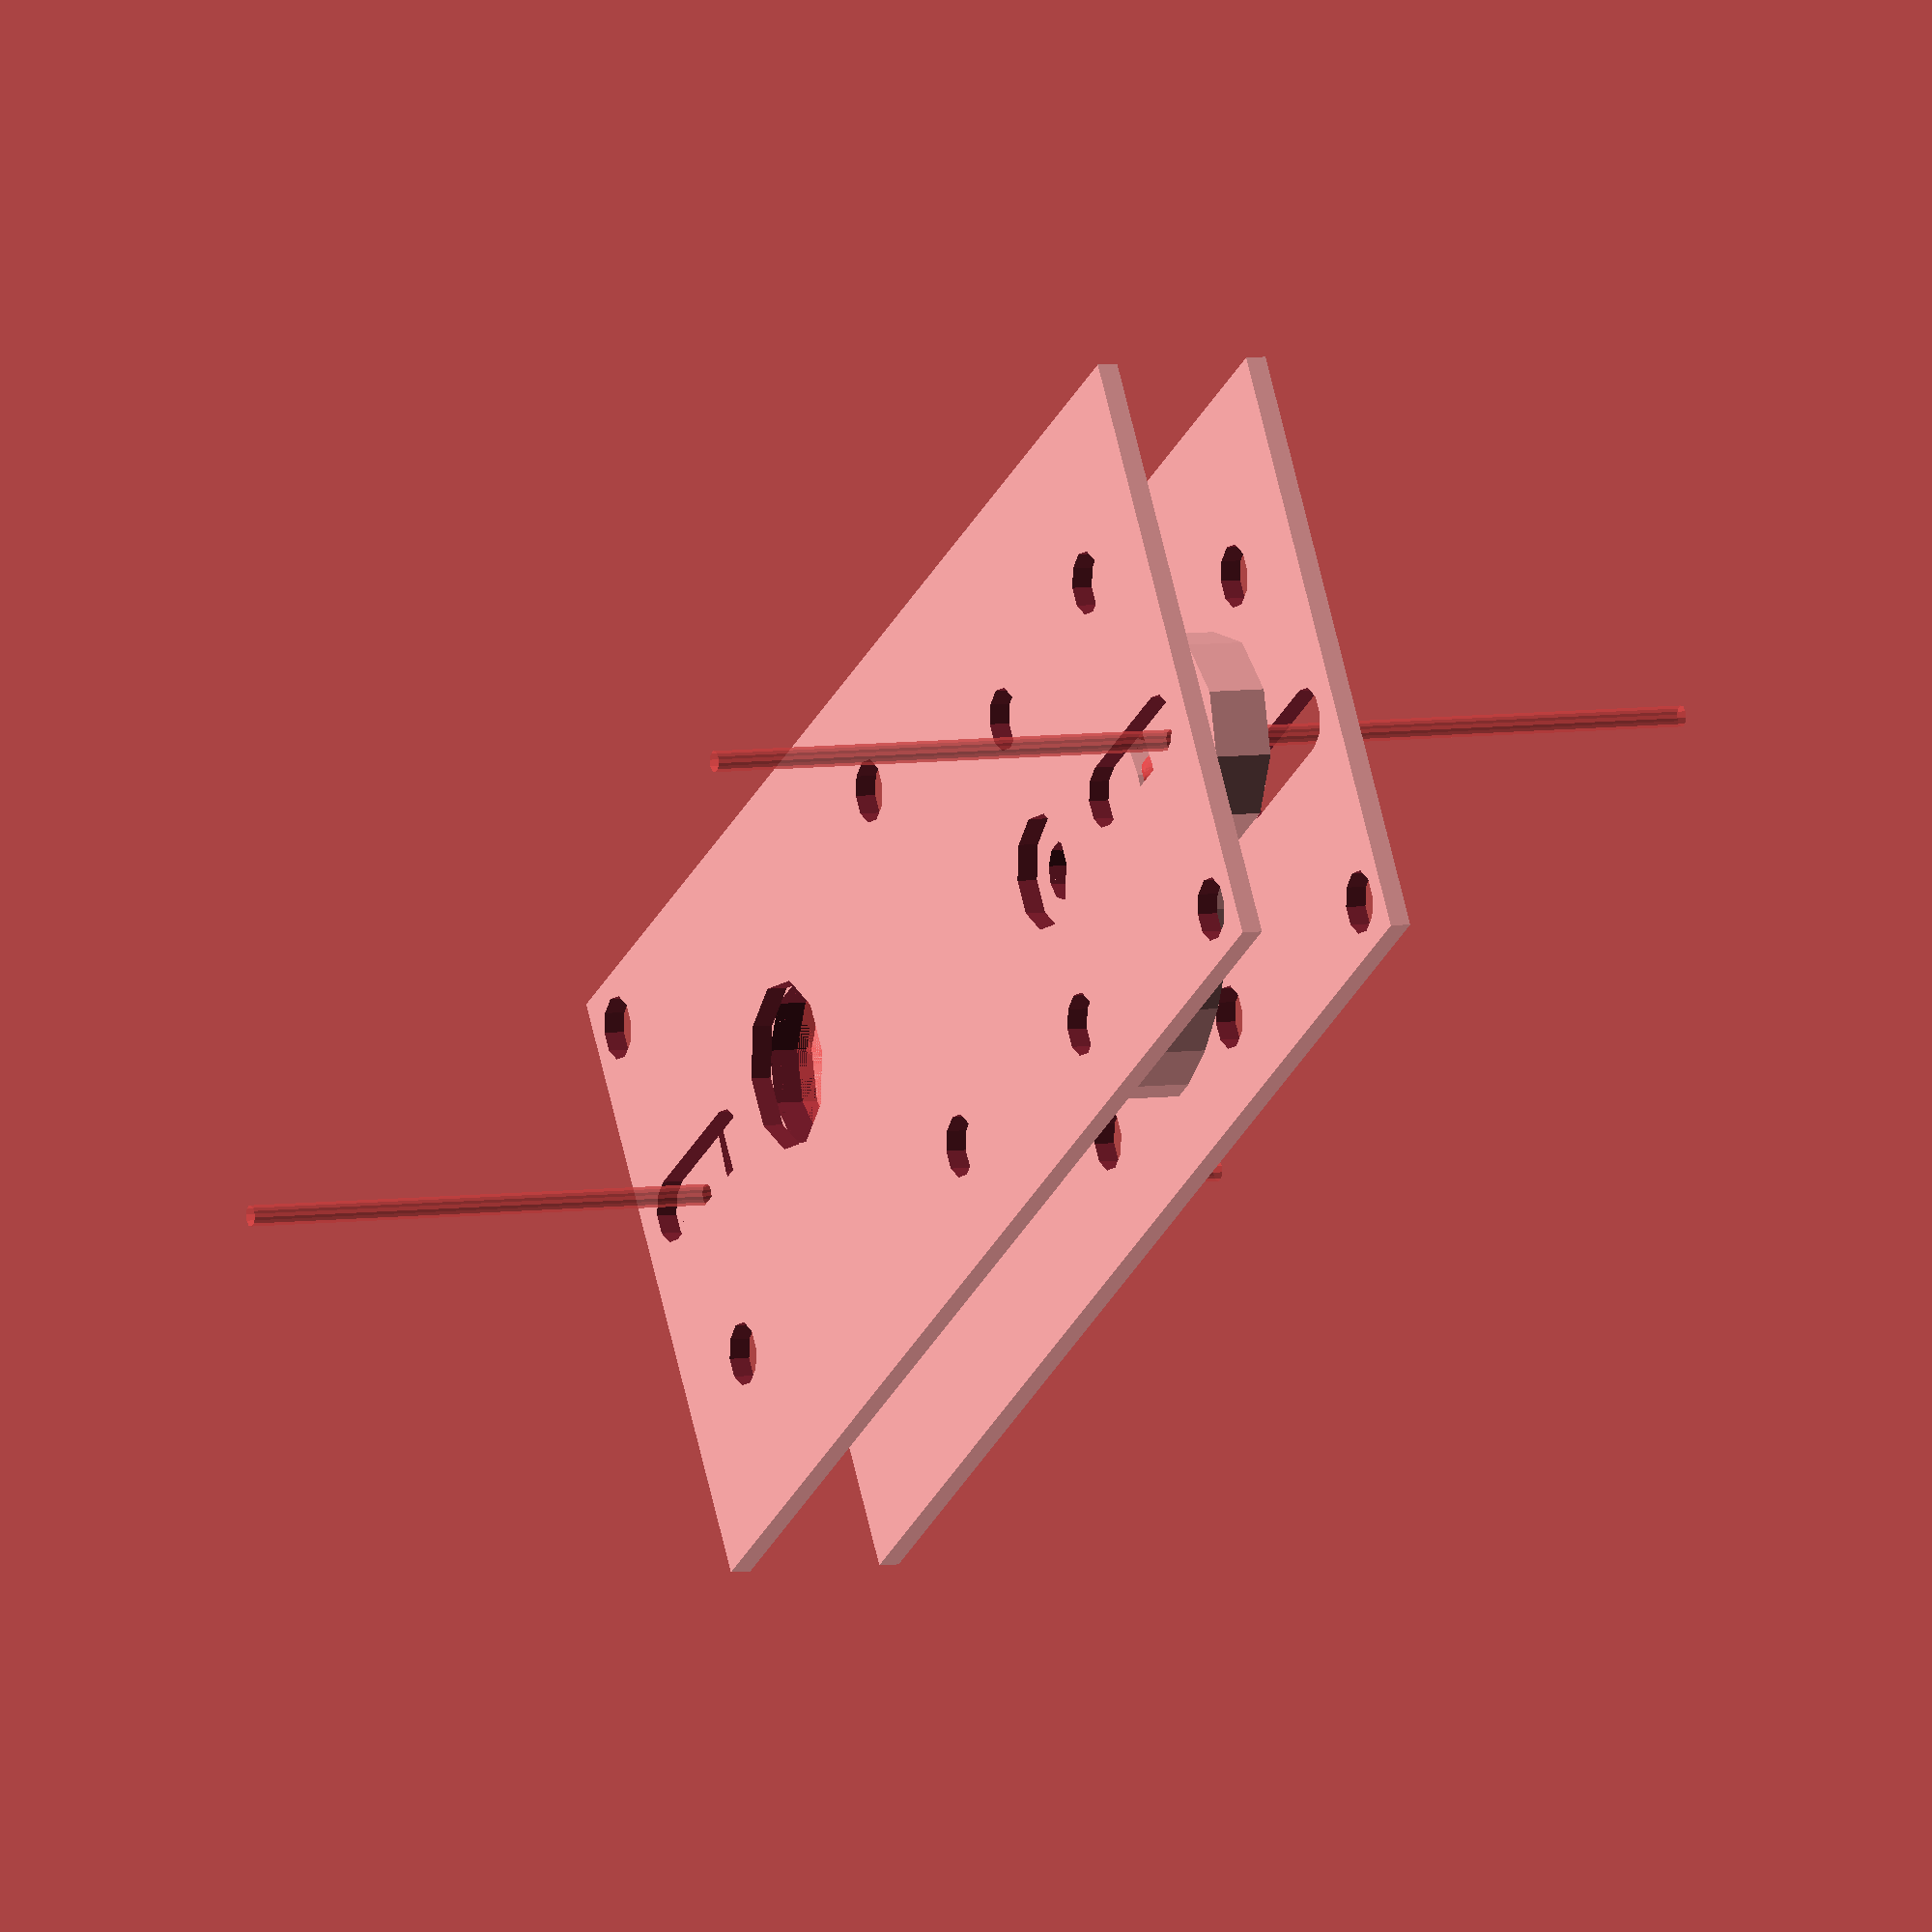
<openscad>
default_boltsize = 3;  // TODO: verify that this is properly applied everywhere

bead_radius = 4.6/2; //6.05/2; //4.45/2;
link_radius=.5;

d_motor_screw_holes = 32;  // # TODO

// Gear Dimensions
cover_height=2;
h_g = bead_radius * 2 * (1 + .25 + .2 );
n_teeth = 21;
r_g = 19.7940105953;
r_motor_shaft = 5.5/2;
l_motor_shaft = 10;  // TODO: get length of motor shaft
r_bearing = 14.5; // TODO: bearings
h_bearing = 20;
x_gear_offset = 20;  // TODO
y_gear_offset = 10;

///////////////////////////
// Bolt + nut
///////////////////////////


// Bolt and nut dimensions
module bolt(default_boltsize, h=10, center=true, $fn=10) {
  // TODO: find size for each m type
  /*bolt_diameter = m / cos(180 / 8) + 0.4;*/
  /*bolt_radius = bolt_diameter / 2;*/
  cylinder(r=m, h=h, center=center);
}
module nut(default_boltsize, center=true, $fn=8) {
  // TODO: find size for each m type
  nut_diameter = 1.1*m / cos(180 / 6) + 0.4;
  nut_depth = 2.6;  // also TODO
  nut_radius = nut_diameter / 2;
  cylinder(r=nut_radius, h=nut_depth, center=center);
}

///////////////////////////
// Gears
///////////////////////////


module make_sphere_ring(r=r_g, r_tooth=bead_radius, n_teeth=n_teeth, $fn=15) {
  union(){
    for (i = [0:n_teeth]){
      rotate([0,0,i*360/n_teeth])
      translate([r_g,0,0])
      hull() {
        sphere(r_tooth);
        translate([-.5 * r_tooth,0,0])sphere(r_tooth);
        translate([0,0,.25 * r_tooth])sphere(r_tooth);
        translate([0,0,-.25 * r_tooth])sphere(r_tooth);
      }
    }
  }
}

module make_torus(r=r_g, r_link=link_radius) {
  // openscad apparently can't handle rotate_extrude in a difference, so this isn't a real cylinder
  //rotate_extrude(convexity=10)translate([ring_radius, 0, 0])circle(inner_radius);
  d_link = r_link * 2;
  difference() {
    cylinder (h=d_link, r=r, center=true);
    cylinder (h=d_link, r=r - d_link, center=true);
  }
}

module bead_ring() {
  union() {
    make_sphere_ring();
    make_torus();
  }
}

module gear_base() {
  difference() {
    union() {
      cylinder(h=h_g, r=r_g, center=true, $fn=n_teeth);
      // Covers
      /*translate([0,0,.5 * (h_g + cover_height)])*/
        /*cylinder(h=cover_height, r=r_g+bead_radius, center=true, $fn=n_teeth);*/
      /*translate([0,0,-.5 * (h_g + cover_height)])*/
        /*cylinder(h=cover_height, r=r_g+bead_radius, center=true, $fn=n_teeth);*/
    }
    # bead_ring();
  }
}

module make_gear_for_motor() {
  difference() {
    union() {
      gear_base();
      cylinder(h=l_motor_shaft, r=r_motor_shaft + 2, center=false);
    }
    bolt(m=r_motor_shaft, h=l_motor_shaft * 200);
} }

module make_gear_for_608ZZ_bearing() {
  difference() {
    gear_base();
    bolt(m=8, h=20*20);
     translate([0,0,1])cylinder(r=r_bearing, h=h_bearing * 20, center=false);
  }
}

////////////////////////////
// Horseshoes
////////////////////////////

h_horseshoe = 1 + 2 * bead_radius;
w_horseshoe = 2 + bead_radius;
r_horseshoe = r_g + w_horseshoe;
horseshoe_handle_radius = 3 + 7;  // TODO: fix handle.  plates don't know where the end of it is
// Define the centers of the gears
x_offset = r_g + .5 * x_gear_offset;
y_offset = .5 * y_gear_offset;
z_offset = -.5 * l_motor_shaft;
x_handle_offset = -1 * r_horseshoe - .5 * (horseshoe_handle_radius-w_horseshoe);



module horseshoe_base(center=true) {
  difference() {
    union() {
      cylinder(r=r_horseshoe, h=h_horseshoe, center=center);
      // Add handle
      translate([x_handle_offset, 0, 0])
      bolt(m=horseshoe_handle_radius, h=h_horseshoe, center=center);
    }
    cylinder(r=r_horseshoe + bead_radius - w_horseshoe, h=2*h_horseshoe, center=center);
    translate([.5*r_horseshoe, 0, 0])
      cube([r_horseshoe, 2*r_horseshoe, 2*h_horseshoe], center=center);

    translate([x_handle_offset, 0, 0])
#      bolt(default_boltsize, h=100, center=center);
  }
}
module make_left_horseshoe() {
  horseshoe_base();
}
module make_right_horseshoe() {
  rotate([0, 0, 180])horseshoe_base();
}

module make_gears_with_horseshoes() {
  translate([x_offset, y_offset, z_offset])
    make_gear_for_motor();
  translate([-1 * x_offset, -1 * y_offset, z_offset])
    make_gear_for_608ZZ_bearing();

  translate([x_offset, y_offset, z_offset])
    make_right_horseshoe();
  translate([-1 * x_offset, -1 * y_offset, z_offset])
    make_left_horseshoe();
}

/////////////////////////////////
// Plates and body
////////////////////////////////
x_plate_wiggle_room = 0;
y_plate_wiggle_room = 0;
z_plate_wiggle_room = 0;
x_plate = x_offset * 2;
y_plate = y_offset * 4 + 4 * r_horseshoe + 2 * (horseshoe_handle_radius) - w_horseshoe; // This may not be parametric
d_plate = 2;
z_plate_offset = l_motor_shaft + .5 * h_g + z_plate_wiggle_room;

module plate_base(center=true) {
  inset = default_boltsize + 2;
  difference() {
    cube([x_plate, y_plate, d_plate], center=center);
    // Corner bolt holes
    translate([5/8*x_plate/2 - inset, 7/8*y_plate/2 - inset, 0])
      bolt(m=default_boltsize, h=2*d_plate, center=center);
    translate([x_plate/-2 + inset, y_plate/2 - inset, 0])
      bolt(m=default_boltsize, h=2*d_plate, center=center);
    translate([x_plate/2 - inset, y_plate/-2 + inset, 0])
      bolt(m=default_boltsize, h=2*d_plate, center=center);
    translate([5/8*x_plate/-2 + inset, 7/8*y_plate/-2 + inset, 0])
      bolt(m=default_boltsize, h=2*d_plate, center=center);
    // Center bolt holes
    translate([-5*x_plate/(2*8), 0, 0])
      bolt(m=default_boltsize, h=2*d_plate, center=center);  // # add 5th and 6th holes
    translate([5*x_plate/(2*8), 0, 0])
      bolt(m=default_boltsize, h=2*d_plate, center=center);
    // Sliding holes for horseshoe handle
    hull() {
      translate([-.25 * x_gear_offset , 14.5/16 * y_plate/2, 0])
        bolt(m=default_boltsize, h=2*d_plate, center=center);
      translate([-.25 * x_gear_offset , 11/16 * y_plate/2, 0])
        bolt(m=default_boltsize, h=2*d_plate, center=center);
    }
    hull() {
      translate([.25 * x_gear_offset , -14.5/16 * y_plate/2, 0])
        bolt(m=default_boltsize, h=2*d_plate, center=center);
      translate([.25 * x_gear_offset , -11/16 * y_plate/2, 0])
        bolt(m=default_boltsize, h=2*d_plate, center=center);
    }
    // Holes for gears
    translate([-1 * y_offset, x_offset, 0])
      bolt(m=8, h=2*d_plate, center=center);
    translate([y_offset, -1*x_offset, 0])
      bolt(m=r_motor_shaft*2, h=2*d_plate, center=center);
    // Holes for motor mount
    translate([y_offset + d_motor_screw_holes/2, -1*x_offset, 0])
      bolt(m=3, h=2*d_plate, center=center);
    translate([y_offset - d_motor_screw_holes/2, -1*x_offset, 0])
      bolt(m=3, h=2*d_plate, center=center);
  }
}
module make_top_plate(center=true) {
  plate_base();
}
module make_bottom_plate(center=true) {
  union() {
    plate_base();
    translate([6/8 * x_plate/2, 1/2 * y_plate/2, d_plate])
      rotate([0, 0, 90])
      cube([50, 2, 2], center=center);
    translate([-6/8 * x_plate/2, -1/2 * y_plate/2, d_plate])
      rotate([0, 0, 90])
      cube([50, 2, 2], center=center);
  }
}
module plates() {
  translate([0, 0, -.25 * h_g + .5 * (z_plate_offset + d_plate)])
    make_top_plate();
  translate([0, 0, -.25 * h_g + -.5 * (z_plate_offset + d_plate)])
    make_bottom_plate();
}

make_gears_with_horseshoes();
rotate([0, 0, 90])plates();

/*translate([.15*x_plate, 0, -.25 * h_g])cylinder(r=.2, h=l_motor_shaft+.5*h_g, center=true);*/
/*translate([0, 0, 0]) make_gears();*/

</openscad>
<views>
elev=354.3 azim=212.1 roll=244.7 proj=o view=solid
</views>
